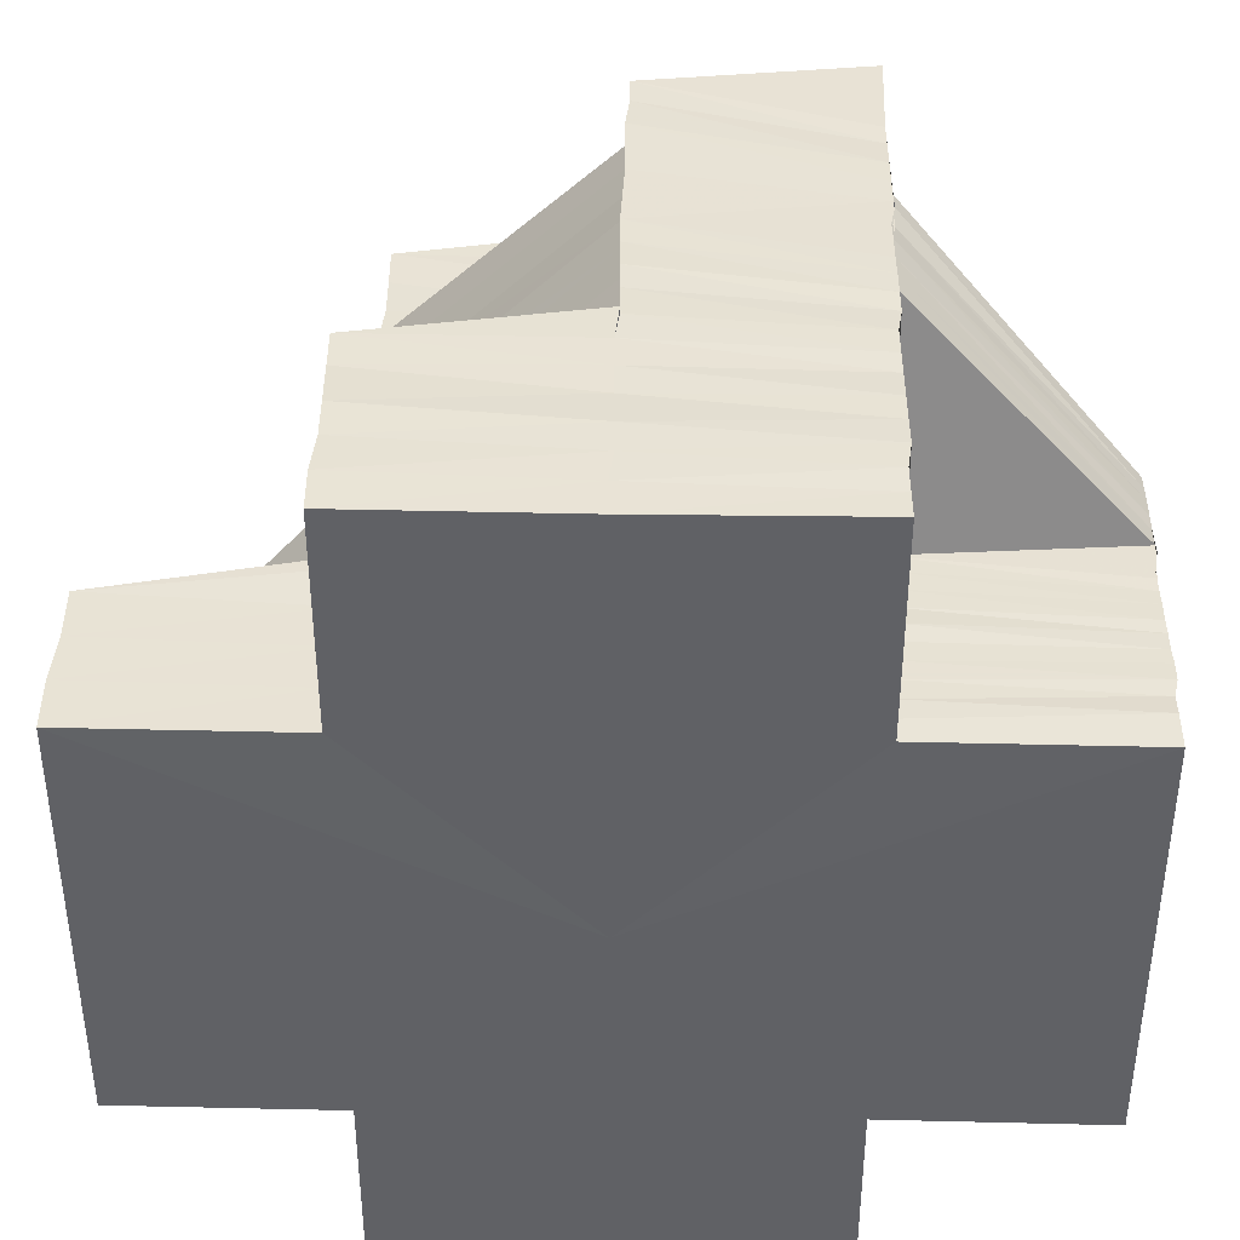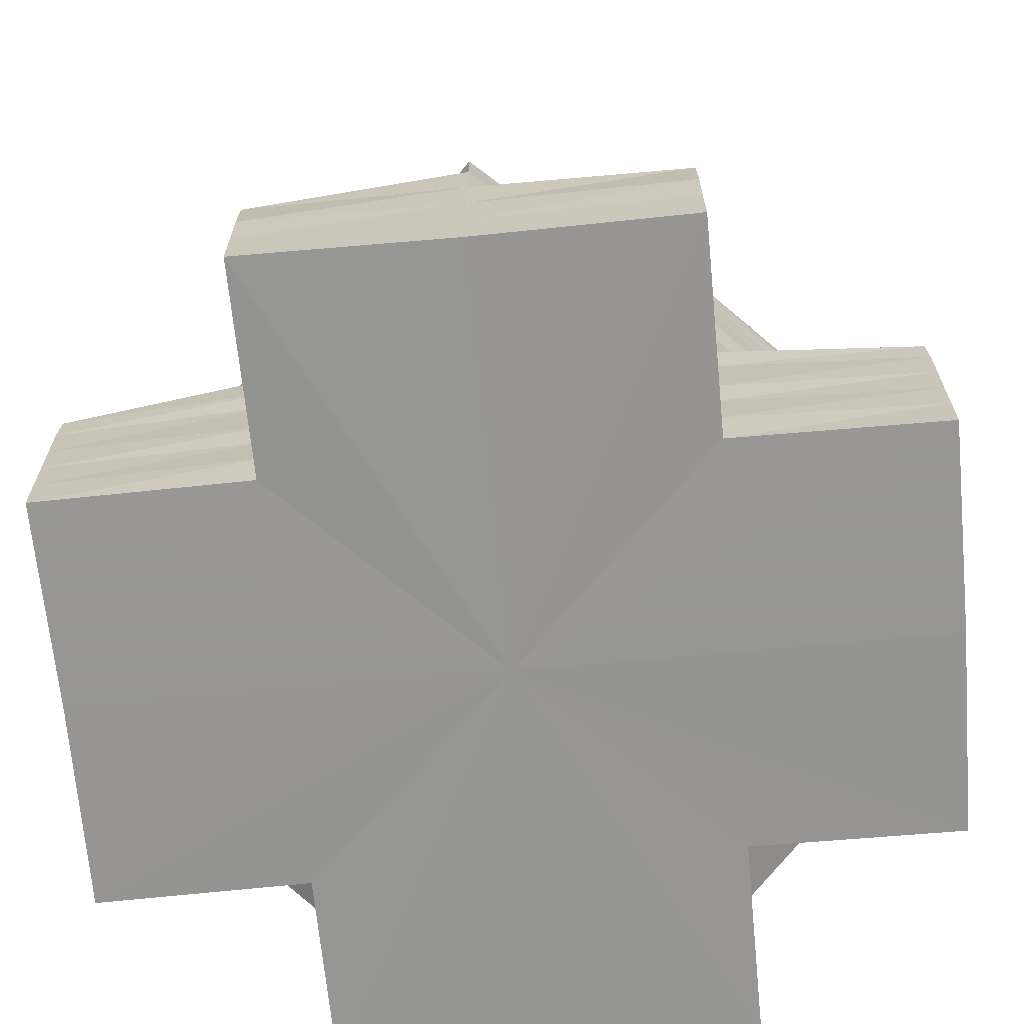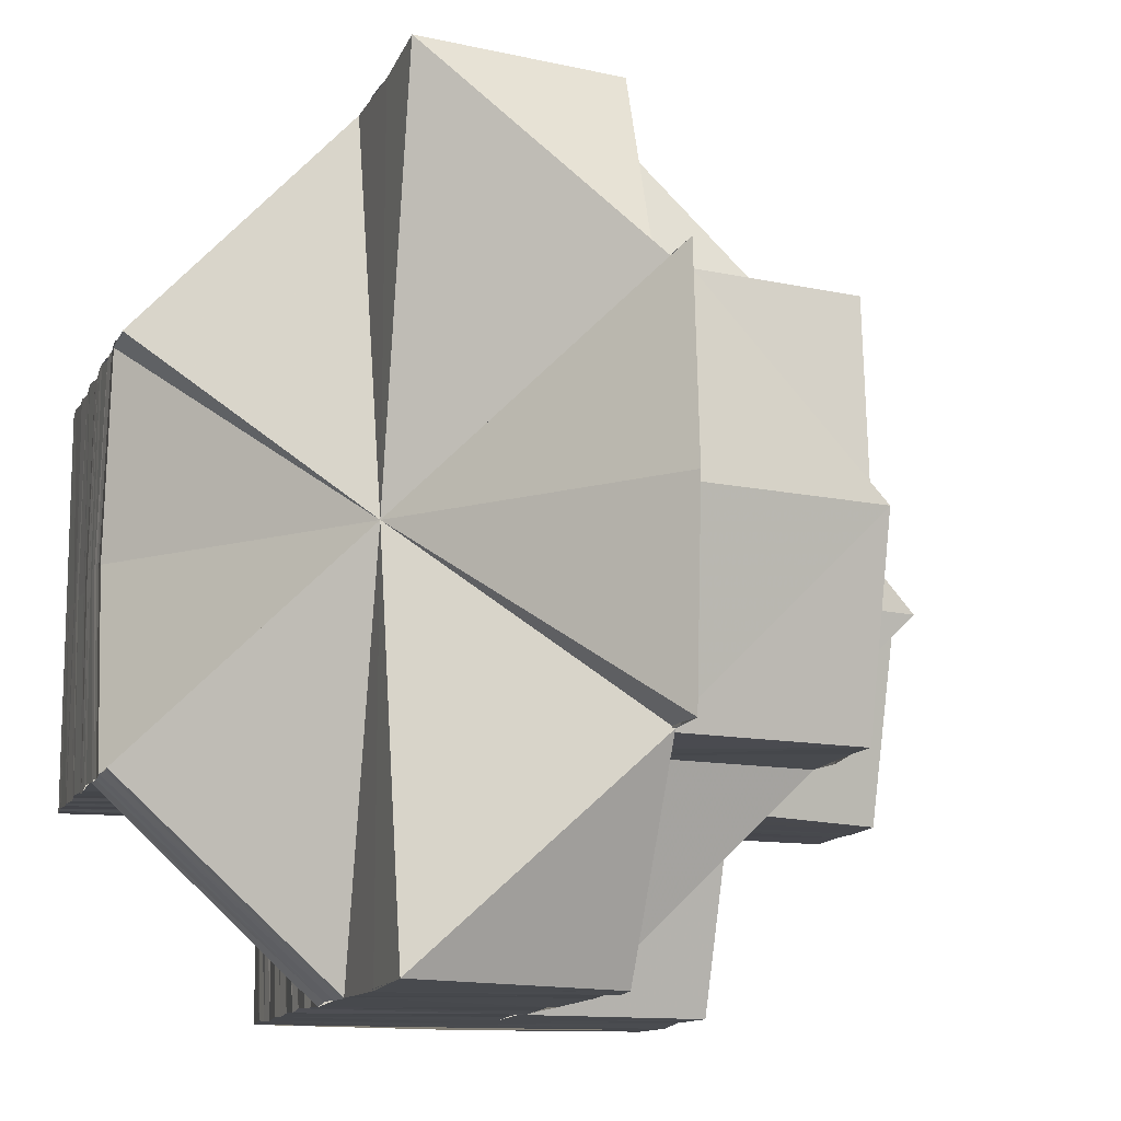
<metadata>
{"format":"obj","ext":"obj","renderer":"f3d","projection":"perspective","resolution":1024,"background":"white","views":[{"elev":40.6,"azim":-178.5,"up":"+Y"},{"elev":-67.5,"azim":95.4,"up":"+Z"},{"elev":-12.9,"azim":-17.9,"up":"+Y"}]}
</metadata>
<code>
o 23972
v 2206 1880 9.323
v 2206 1880 9.325
v 2206 1880 9.323
v 2206 1880 9.323
v 2206 1880 9.325
v 2206 1880 9.328
v 2206 1880 9.325
v 2206 1880 9.323
v 2206 1880 9.325
v 2206 1880 9.323
v 2206 1880 9.325
v 2206 1880 9.327
v 2206 1880 9.323
v 2206 1880 9.323
v 2206 1880 9.329
v 2206 1880 9.328
v 2206 1880 9.332
v 2206 1880 9.33
v 2206 1880 9.328
v 2206 1880 9.325
v 2206 1880 9.328
v 2206 1880 9.325
v 2206 1880 9.323
v 2206 1880 9.33
v 2206 1880 9.33
v 2206 1880 9.328
v 2206 1880 9.327
v 2206 1880 9.33
v 2206 1880 9.332
v 2206 1880 9.33
v 2206 1880 9.329
v 2206 1880 9.333
v 2206 1880 9.332
v 2206 1880 9.335
v 2206 1880 9.332
v 2206 1880 9.335
v 2206 1880 9.333
v 2206 1880 9.329
v 2206 1880 9.333
v 2206 1880 9.335
v 2206 1880 9.329
v 2206 1880 9.327
v 2206 1880 9.327
v 2206 1880 9.325
v 2206 1880 9.325
v 2206 1880 9.323
v 2206 1880 9.328
v 2206 1880 9.33
v 2206 1880 9.325
v 2206 1880 9.323
v 2206 1880 9.323
v 2206 1880 9.332
v 2206 1880 9.329
v 2206 1880 9.331
v 2206 1880 9.334
v 2206 1880 9.332
v 2206 1880 9.331
v 2206 1880 9.336
v 2206 1880 9.332
v 2206 1880 9.334
v 2206 1880 9.338
v 2206 1880 9.336
v 2206 1880 9.34
v 2206 1880 9.338
v 2206 1880 9.342
v 2206 1880 9.34
v 2206 1880 9.344
v 2206 1880 9.342
v 2206 1880 9.346
v 2206 1880 9.343
v 2206 1880 9.348
v 2206 1880 9.343
v 2206 1880 9.352
v 2206 1880 9.35
v 2206 1880 9.35
v 2206 1880 9.348
v 2206 1880 9.35
v 2206 1880 9.352
v 2206 1880 9.351
v 2206 1880 9.348
v 2206 1880 9.353
v 2206 1880 9.349
v 2206 1880 9.346
v 2206 1880 9.35
v 2206 1880 9.348
v 2206 1880 9.35
v 2206 1880 9.352
v 2206 1880 9.352
v 2206 1880 9.35
v 2206 1880 9.352
v 2206 1880 9.348
v 2206 1880 9.354
v 2206 1880 9.352
v 2206 1880 9.35
v 2206 1880 9.347
v 2206 1880 9.348
v 2206 1880 9.344
v 2206 1880 9.346
v 2206 1880 9.345
v 2206 1880 9.342
v 2206 1880 9.344
v 2206 1880 9.342
v 2206 1880 9.339
v 2206 1880 9.342
v 2206 1880 9.34
v 2206 1880 9.337
v 2206 1880 9.339
v 2206 1880 9.337
v 2206 1880 9.335
v 2206 1880 9.337
v 2206 1880 9.335
v 2206 1880 9.323
v 2206 1880 9.325
v 2206 1880 9.323
v 2206 1880 9.327
v 2206 1880 9.325
v 2206 1880 9.329
v 2206 1880 9.327
v 2206 1880 9.324
v 2206 1880 9.323
v 2206 1880 9.326
v 2206 1880 9.323
v 2206 1880 9.323
v 2206 1880 9.323
v 2206 1880 9.325
v 2206 1880 9.327
v 2206 1880 9.329
v 2206 1880 9.324
v 2206 1880 9.324
v 2206 1880 9.323
v 2206 1880 9.324
v 2206 1880 9.323
v 2206 1880 9.325
v 2206 1880 9.325
v 2206 1880 9.325
v 2206 1880 9.328
v 2206 1880 9.327
v 2206 1880 9.331
v 2206 1880 9.327
v 2206 1880 9.326
v 2206 1880 9.329
v 2206 1880 9.332
v 2206 1880 9.328
v 2206 1880 9.328
v 2206 1880 9.327
v 2206 1880 9.331
v 2206 1880 9.329
v 2206 1880 9.329
v 2206 1880 9.328
v 2206 1880 9.332
v 2206 1880 9.331
v 2206 1880 9.331
v 2206 1880 9.329
v 2206 1880 9.334
v 2206 1880 9.332
v 2206 1880 9.332
v 2206 1880 9.33
v 2206 1880 9.336
v 2206 1880 9.333
v 2206 1880 9.333
v 2206 1880 9.331
v 2206 1880 9.337
v 2206 1880 9.334
v 2206 1880 9.334
v 2206 1880 9.332
v 2206 1880 9.339
v 2206 1880 9.335
v 2206 1880 9.34
v 2206 1880 9.337
v 2206 1880 9.335
v 2206 1880 9.333
v 2206 1880 9.335
v 2206 1880 9.337
v 2206 1880 9.334
v 2206 1880 9.332
v 2206 1880 9.33
v 2206 1880 9.329
v 2206 1880 9.333
v 2206 1880 9.331
v 2206 1880 9.331
v 2206 1880 9.329
v 2206 1880 9.333
v 2206 1880 9.33
v 2206 1880 9.328
v 2206 1880 9.332
v 2206 1880 9.329
v 2206 1880 9.327
v 2206 1880 9.331
v 2206 1880 9.328
v 2206 1880 9.326
v 2206 1880 9.329
v 2206 1880 9.327
v 2206 1880 9.325
v 2206 1880 9.328
v 2206 1880 9.326
v 2206 1880 9.324
v 2206 1880 9.327
v 2206 1880 9.325
v 2206 1880 9.324
v 2206 1880 9.325
v 2206 1880 9.324
v 2206 1880 9.323
v 2206 1880 9.324
v 2206 1880 9.323
v 2206 1880 9.323
v 2206 1880 9.323
v 2206 1880 9.324
v 2206 1880 9.323
v 2206 1880 9.325
v 2206 1880 9.324
v 2206 1880 9.326
v 2206 1880 9.324
v 2206 1880 9.327
v 2206 1880 9.325
v 2206 1880 9.328
v 2206 1880 9.326
v 2206 1880 9.329
v 2206 1880 9.327
v 2206 1880 9.33
v 2206 1880 9.328
v 2206 1880 9.331
v 2206 1880 9.329
v 2206 1880 9.332
v 2206 1880 9.329
v 2206 1880 9.333
v 2206 1880 9.33
v 2206 1880 9.327
v 2206 1880 9.327
v 2206 1880 9.328
v 2206 1880 9.327
v 2206 1880 9.328
v 2206 1880 9.327
v 2206 1880 9.328
v 2206 1880 9.329
v 2206 1880 9.329
v 2206 1880 9.33
v 2206 1880 9.326
v 2206 1880 9.326
v 2206 1880 9.329
v 2206 1880 9.329
v 2206 1880 9.331
v 2206 1880 9.33
v 2206 1880 9.332
v 2206 1880 9.331
v 2206 1880 9.333
v 2206 1880 9.33
v 2206 1880 9.33
v 2206 1880 9.329
v 2206 1880 9.329
v 2206 1880 9.33
v 2206 1880 9.328
v 2206 1880 9.331
v 2206 1880 9.329
v 2206 1880 9.329
v 2206 1880 9.33
v 2206 1880 9.331
v 2206 1880 9.331
v 2206 1880 9.328
v 2206 1880 9.327
v 2206 1880 9.332
v 2206 1880 9.334
v 2206 1880 9.331
v 2206 1880 9.333
v 2206 1880 9.337
v 2206 1880 9.333
v 2206 1880 9.332
v 2206 1880 9.332
v 2206 1880 9.332
v 2206 1880 9.333
v 2206 1880 9.333
v 2206 1880 9.332
v 2206 1880 9.334
v 2206 1880 9.333
v 2206 1880 9.333
v 2206 1880 9.335
v 2206 1880 9.334
v 2206 1880 9.334
v 2206 1880 9.335
v 2206 1880 9.335
v 2206 1880 9.334
v 2206 1880 9.334
v 2206 1880 9.335
v 2206 1880 9.335
v 2206 1880 9.347
v 2206 1880 9.338
v 2206 1880 9.355
v 2206 1880 9.351
v 2206 1880 9.355
v 2206 1880 9.35
v 2206 1880 9.335
v 2206 1880 9.338
v 2206 1880 9.337
v 2206 1880 9.341
v 2206 1880 9.34
v 2206 1880 9.336
v 2206 1880 9.339
v 2206 1880 9.335
v 2206 1880 9.338
v 2206 1880 9.335
v 2206 1880 9.338
v 2206 1880 9.342
v 2206 1880 9.337
v 2206 1880 9.334
v 2206 1880 9.34
v 2206 1880 9.341
v 2206 1880 9.339
v 2206 1880 9.335
v 2206 1880 9.337
v 2206 1880 9.333
v 2206 1880 9.335
v 2206 1880 9.333
v 2206 1880 9.331
v 2206 1880 9.332
v 2206 1880 9.334
v 2206 1880 9.335
v 2206 1880 9.33
v 2206 1880 9.332
v 2206 1880 9.334
v 2206 1880 9.333
v 2206 1880 9.333
v 2206 1880 9.335
v 2206 1880 9.331
v 2206 1880 9.332
v 2206 1880 9.329
v 2206 1880 9.33
v 2206 1880 9.331
v 2206 1880 9.329
v 2206 1880 9.332
v 2206 1880 9.334
v 2206 1880 9.336
v 2206 1880 9.333
v 2206 1880 9.328
v 2206 1880 9.329
v 2206 1880 9.329
v 2206 1880 9.327
v 2206 1880 9.328
v 2206 1880 9.328
v 2206 1880 9.326
v 2206 1880 9.327
v 2206 1880 9.327
v 2206 1880 9.325
v 2206 1880 9.326
v 2206 1880 9.325
v 2206 1880 9.324
v 2206 1880 9.325
v 2206 1880 9.324
v 2206 1880 9.324
v 2206 1880 9.323
v 2206 1880 9.324
v 2206 1880 9.323
v 2206 1880 9.323
v 2206 1880 9.323
v 2206 1880 9.324
v 2206 1880 9.323
v 2206 1880 9.323
v 2206 1880 9.323
v 2206 1880 9.324
v 2206 1880 9.323
v 2206 1880 9.324
v 2206 1880 9.323
v 2206 1880 9.325
v 2206 1880 9.324
v 2206 1880 9.324
v 2206 1880 9.324
v 2206 1880 9.324
v 2206 1880 9.323
v 2206 1880 9.324
v 2206 1880 9.325
v 2206 1880 9.325
v 2206 1880 9.325
v 2206 1880 9.325
v 2206 1880 9.326
v 2206 1880 9.326
v 2206 1880 9.326
v 2206 1880 9.327
v 2206 1880 9.323
v 2206 1880 9.324
v 2206 1880 9.323
v 2206 1880 9.325
v 2206 1880 9.324
v 2206 1880 9.326
v 2206 1880 9.325
v 2206 1880 9.327
v 2206 1880 9.327
v 2206 1880 9.328
v 2206 1880 9.328
v 2206 1880 9.329
v 2206 1880 9.329
v 2206 1880 9.33
v 2206 1880 9.331
v 2206 1880 9.331
v 2206 1880 9.332
v 2206 1880 9.333
v 2206 1880 9.334
v 2206 1880 9.332
v 2206 1880 9.332
v 2206 1880 9.331
v 2206 1880 9.334
v 2206 1880 9.332
v 2206 1880 9.331
v 2206 1880 9.329
v 2206 1880 9.331
v 2206 1880 9.332
v 2206 1880 9.334
v 2206 1880 9.332
v 2206 1880 9.332
v 2206 1880 9.334
v 2206 1880 9.331
v 2206 1880 9.332
v 2206 1880 9.33
v 2206 1880 9.329
v 2206 1880 9.329
v 2206 1880 9.328
v 2206 1880 9.327
v 2206 1880 9.327
v 2206 1880 9.325
v 2206 1880 9.325
v 2206 1880 9.323
v 2206 1880 9.325
v 2206 1880 9.323
v 2206 1880 9.323
v 2206 1880 9.334
v 2206 1880 9.336
v 2206 1880 9.336
v 2206 1880 9.338
v 2206 1880 9.338
v 2206 1880 9.34
v 2206 1880 9.34
v 2206 1880 9.342
v 2206 1880 9.342
v 2206 1880 9.344
v 2206 1880 9.343
v 2206 1880 9.346
v 2206 1880 9.345
v 2206 1880 9.343
v 2206 1880 9.348
v 2206 1880 9.345
v 2206 1880 9.347
v 2206 1880 9.35
v 2206 1880 9.348
v 2206 1880 9.348
v 2206 1880 9.35
v 2206 1880 9.352
v 2206 1880 9.352
v 2206 1880 9.354
v 2206 1880 9.35
v 2206 1880 9.354
v 2206 1880 9.347
v 2206 1880 9.345
v 2206 1880 9.344
v 2206 1880 9.348
v 2206 1880 9.347
v 2206 1880 9.35
v 2206 1880 9.348
v 2206 1880 9.348
v 2206 1880 9.352
v 2206 1880 9.345
v 2206 1880 9.35
v 2206 1880 9.347
v 2206 1880 9.35
v 2206 1880 9.347
v 2206 1880 9.351
v 2206 1880 9.342
v 2206 1880 9.358
v 2206 1880 9.355
v 2206 1880 9.359
v 2206 1880 9.356
v 2206 1880 9.357
v 2206 1880 9.354
v 2206 1880 9.358
v 2206 1880 9.356
v 2206 1880 9.355
v 2206 1880 9.355
v 2206 1880 9.354
v 2206 1880 9.35
v 2206 1880 9.351
v 2206 1880 9.354
v 2206 1880 9.35
v 2206 1880 9.354
v 2206 1880 9.347
v 2206 1880 9.345
v 2206 1880 9.352
v 2206 1880 9.348
v 2206 1880 9.347
v 2206 1880 9.354
v 2206 1880 9.35
v 2206 1880 9.355
v 2206 1880 9.348
v 2206 1880 9.343
v 2206 1880 9.341
v 2206 1880 9.344
v 2206 1880 9.348
v 2206 1880 9.35
v 2206 1880 9.347
v 2206 1880 9.345
v 2206 1880 9.35
v 2206 1880 9.345
v 2206 1880 9.351
v 2206 1880 9.337
v 2206 1880 9.345
v 2206 1880 9.348
v 2206 1880 9.343
v 2206 1880 9.348
v 2206 1880 9.35
v 2206 1880 9.338
v 2206 1880 9.335
v 2206 1880 9.339
v 2206 1880 9.335
v 2206 1880 9.34
v 2206 1880 9.336
v 2206 1880 9.341
v 2206 1880 9.337
v 2206 1880 9.342
v 2206 1880 9.342
v 2206 1880 9.338
v 2206 1880 9.347
v 2206 1880 9.323
v 2206 1880 9.324
v 2206 1880 9.323
v 2206 1880 9.324
v 2206 1880 9.323
v 2206 1880 9.325
v 2206 1880 9.323
v 2206 1880 9.325
v 2206 1880 9.323
v 2206 1880 9.327
v 2206 1880 9.326
v 2206 1880 9.327
v 2206 1880 9.325
v 2206 1880 9.325
v 2206 1880 9.323
v 2206 1880 9.327
v 2206 1880 9.327
v 2206 1880 9.328
v 2206 1880 9.329
v 2206 1880 9.328
v 2206 1880 9.329
v 2206 1880 9.329
v 2206 1880 9.331
v 2206 1880 9.332
v 2206 1880 9.329
v 2206 1880 9.323
v 2206 1880 9.323
v 2206 1880 9.323
v 2206 1880 9.323
v 2206 1880 9.323
v 2206 1880 9.323
v 2206 1880 9.323
v 2206 1880 9.323
v 2206 1880 9.323
v 2206 1880 9.323
v 2206 1880 9.323
v 2206 1880 9.323
v 2206 1880 9.323
v 2206 1880 9.323
v 2206 1880 9.323
v 2206 1880 9.323
v 2206 1880 9.323
f 1 2 3
f 4 5 1
f 5 6 2
f 2 7 8
f 9 2 10
f 11 12 9
f 13 11 14
f 12 15 16
f 15 17 18
f 16 19 2
f 2 19 20
f 19 21 7
f 20 22 23
f 18 24 19
f 24 25 21
f 19 24 26
f 26 27 22
f 6 28 19
f 28 29 24
f 30 31 27
f 24 32 30
f 33 32 24
f 33 34 32
f 32 35 30
f 34 36 37
f 30 35 38
f 39 40 35
f 38 41 42
f 43 42 44
f 45 44 46
f 47 48 43
f 49 47 45
f 50 49 51
f 38 52 53
f 52 54 41
f 55 56 54
f 52 55 57
f 55 58 59
f 58 60 59
f 58 61 60
f 61 62 60
f 61 63 62
f 63 64 62
f 63 65 64
f 65 66 64
f 65 67 66
f 67 68 66
f 67 69 68
f 69 70 68
f 69 71 72
f 73 74 71
f 75 76 69
f 77 78 76
f 79 75 80
f 79 81 75
f 82 79 80
f 82 80 83
f 84 79 82
f 85 86 84
f 86 87 88
f 88 81 79
f 89 90 79
f 91 89 82
f 90 92 81
f 81 93 94
f 95 82 83
f 96 82 95
f 95 83 97
f 98 96 95
f 99 95 97
f 98 95 99
f 99 97 100
f 101 98 99
f 102 99 100
f 101 99 102
f 102 100 103
f 104 101 102
f 105 102 103
f 104 102 105
f 105 103 106
f 107 104 105
f 108 105 106
f 107 105 108
f 108 106 109
f 110 107 108
f 111 108 109
f 110 108 111
f 111 109 35
f 34 110 111
f 112 113 114
f 113 115 116
f 115 117 118
f 116 119 120
f 118 121 119
f 122 119 123
f 124 125 122
f 125 126 119
f 126 127 121
f 119 121 128
f 128 129 130
f 119 131 132
f 121 133 131
f 134 135 129
f 121 136 134
f 53 136 121
f 136 137 133
f 127 138 136
f 139 140 135
f 136 141 139
f 138 142 141
f 57 141 136
f 141 143 137
f 144 145 140
f 141 146 144
f 146 147 143
f 59 146 141
f 59 60 146
f 148 149 145
f 146 150 148
f 150 151 147
f 152 153 149
f 150 154 152
f 154 155 151
f 156 157 153
f 154 158 156
f 158 159 155
f 160 161 157
f 158 162 160
f 162 163 159
f 164 165 161
f 162 166 164
f 166 167 163
f 168 169 167
f 166 168 170
f 170 171 165
f 172 173 171
f 174 172 175
f 175 176 177
f 178 179 176
f 180 177 181
f 182 174 180
f 183 181 184
f 185 182 183
f 186 184 187
f 188 185 186
f 189 187 190
f 191 188 189
f 192 190 193
f 194 191 192
f 195 193 196
f 197 194 195
f 198 196 199
f 200 197 198
f 201 199 202
f 203 200 201
f 204 203 205
f 206 207 208
f 207 209 210
f 209 211 212
f 211 213 214
f 213 215 216
f 215 217 218
f 217 219 220
f 219 221 222
f 221 223 224
f 223 225 226
f 220 227 228
f 222 229 227
f 228 227 230
f 230 231 232
f 233 234 231
f 227 229 233
f 235 236 234
f 237 232 238
f 229 239 235
f 240 241 236
f 224 239 229
f 242 243 241
f 244 245 243
f 239 246 240
f 226 246 239
f 246 247 242
f 239 248 249
f 246 250 248
f 229 249 251
f 247 252 250
f 253 254 229
f 254 255 239
f 255 256 246
f 257 247 246
f 258 253 227
f 227 251 259
f 257 260 247
f 178 261 257
f 260 262 247
f 247 262 244
f 260 263 262
f 264 261 265
f 262 266 252
f 263 267 262
f 262 267 268
f 263 269 267
f 267 270 268
f 269 271 267
f 267 271 270
f 269 272 271
f 271 273 270
f 272 274 271
f 271 274 273
f 272 275 274
f 274 276 273
f 275 277 274
f 274 277 276
f 275 278 277
f 277 279 276
f 277 280 279
f 281 282 279
f 283 281 277
f 281 282 284
f 283 281 284
f 285 278 284
f 286 287 284
f 288 287 289
f 290 291 284
f 292 291 293
f 292 293 294
f 295 292 294
f 295 294 296
f 297 295 296
f 297 296 298
f 299 297 298
f 300 301 293
f 300 301 284
f 299 298 302
f 303 299 302
f 302 298 304
f 298 305 304
f 302 304 306
f 307 302 306
f 303 302 307
f 307 306 308
f 309 303 310
f 268 303 311
f 312 313 311
f 314 315 308
f 316 312 317
f 317 318 319
f 320 321 318
f 322 319 323
f 324 316 322
f 325 323 326
f 327 324 325
f 328 320 329
f 329 308 330
f 331 314 330
f 332 327 333
f 333 326 334
f 335 332 336
f 336 334 337
f 338 335 339
f 339 337 340
f 341 338 342
f 342 340 343
f 344 341 345
f 345 343 346
f 347 346 348
f 349 344 347
f 350 349 351
f 352 353 354
f 354 355 356
f 353 357 355
f 210 355 358
f 355 359 360
f 357 361 362
f 212 362 355
f 362 363 359
f 355 362 364
f 364 365 366
f 367 368 365
f 369 238 368
f 362 370 367
f 214 370 362
f 370 371 363
f 361 372 370
f 370 373 369
f 216 373 370
f 373 374 371
f 372 375 373
f 228 259 374
f 375 258 228
f 218 228 373
f 373 228 237
f 376 377 378
f 377 379 380
f 379 381 382
f 381 383 384
f 383 385 386
f 385 387 388
f 387 389 390
f 389 391 392
f 391 328 393
f 393 330 394
f 392 394 395
f 396 331 394
f 397 396 395
f 395 398 399
f 390 395 400
f 401 397 400
f 400 399 402
f 400 395 403
f 403 404 405
f 406 407 404
f 408 406 405
f 405 409 410
f 411 408 412
f 412 410 413
f 414 411 415
f 415 413 416
f 417 416 418
f 419 414 417
f 420 419 421
f 422 423 404
f 422 424 423
f 424 425 423
f 424 426 425
f 426 427 425
f 426 428 427
f 428 429 427
f 428 430 429
f 430 431 429
f 430 432 431
f 432 433 431
f 432 434 433
f 305 434 432
f 304 305 432
f 305 435 434
f 434 436 433
f 433 436 96
f 437 438 436
f 436 439 440
f 438 441 442
f 442 443 439
f 444 445 443
f 441 446 444
f 446 447 444
f 435 448 449
f 450 451 448
f 435 450 452
f 452 453 454
f 455 456 453
f 450 457 455
f 457 458 451
f 457 459 460
f 461 462 460
f 461 462 284
f 463 459 284
f 464 465 284
f 466 464 284
f 466 464 467
f 468 466 467
f 468 467 469
f 470 466 468
f 470 466 284
f 471 470 468
f 472 470 284
f 471 468 473
f 473 468 469
f 474 471 473
f 474 473 81
f 81 473 73
f 473 469 73
f 73 469 475
f 476 472 284
f 476 472 477
f 478 476 479
f 475 480 481
f 482 483 480
f 475 482 484
f 485 486 483
f 485 487 486
f 482 485 488
f 484 489 490
f 488 491 489
f 492 493 491
f 494 492 489
f 495 494 490
f 496 497 491
f 496 498 497
f 168 490 499
f 500 490 168
f 501 500 502
f 503 504 500
f 499 505 261
f 505 506 261
f 505 507 506
f 507 508 506
f 507 509 508
f 509 510 508
f 509 511 510
f 511 512 510
f 511 513 512
f 514 515 512
f 514 515 284
f 516 513 284
f 498 516 284
f 517 518 519
f 519 520 521
f 518 522 520
f 380 520 523
f 520 524 525
f 522 526 527
f 382 527 520
f 527 528 524
f 520 527 529
f 529 530 531
f 532 533 530
f 527 534 532
f 384 534 527
f 534 535 528
f 526 536 534
f 537 538 533
f 539 540 538
f 534 541 537
f 541 402 535
f 386 541 534
f 536 401 541
f 541 400 539
f 388 400 541
f 542 543 544
f 543 545 544
f 546 542 544
f 545 547 544
f 548 546 544
f 547 549 544
f 550 548 544
f 549 551 544
f 552 550 544
f 551 553 544
f 554 552 544
f 553 555 544
f 556 554 544
f 555 557 544
f 558 556 544
f 557 558 544

</code>
